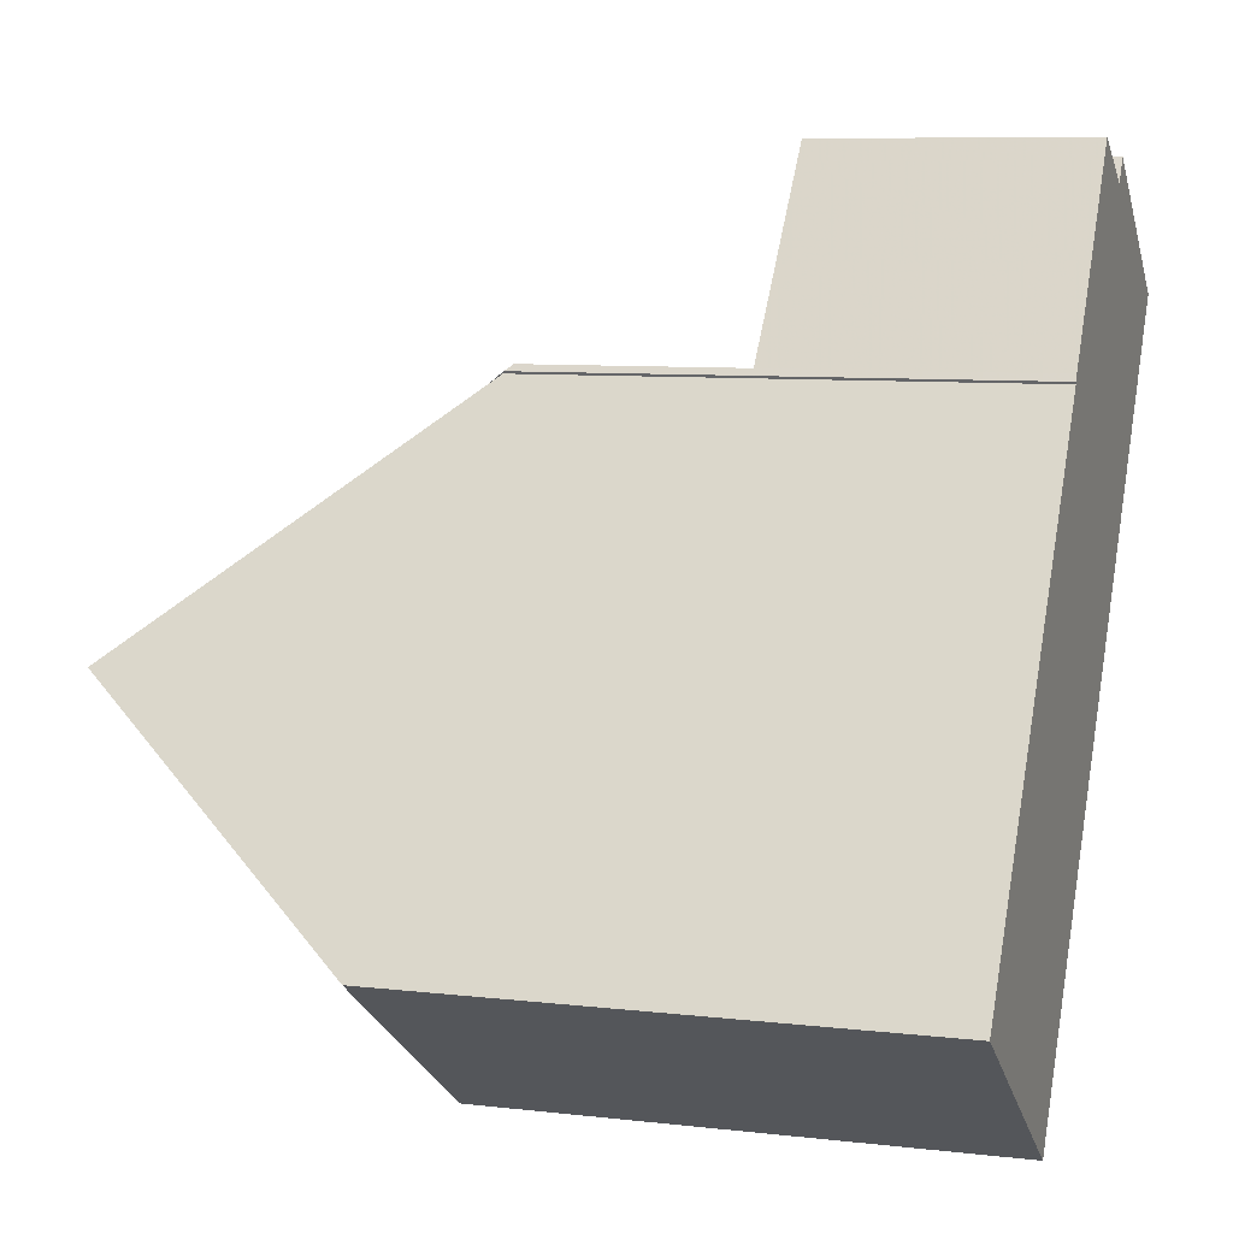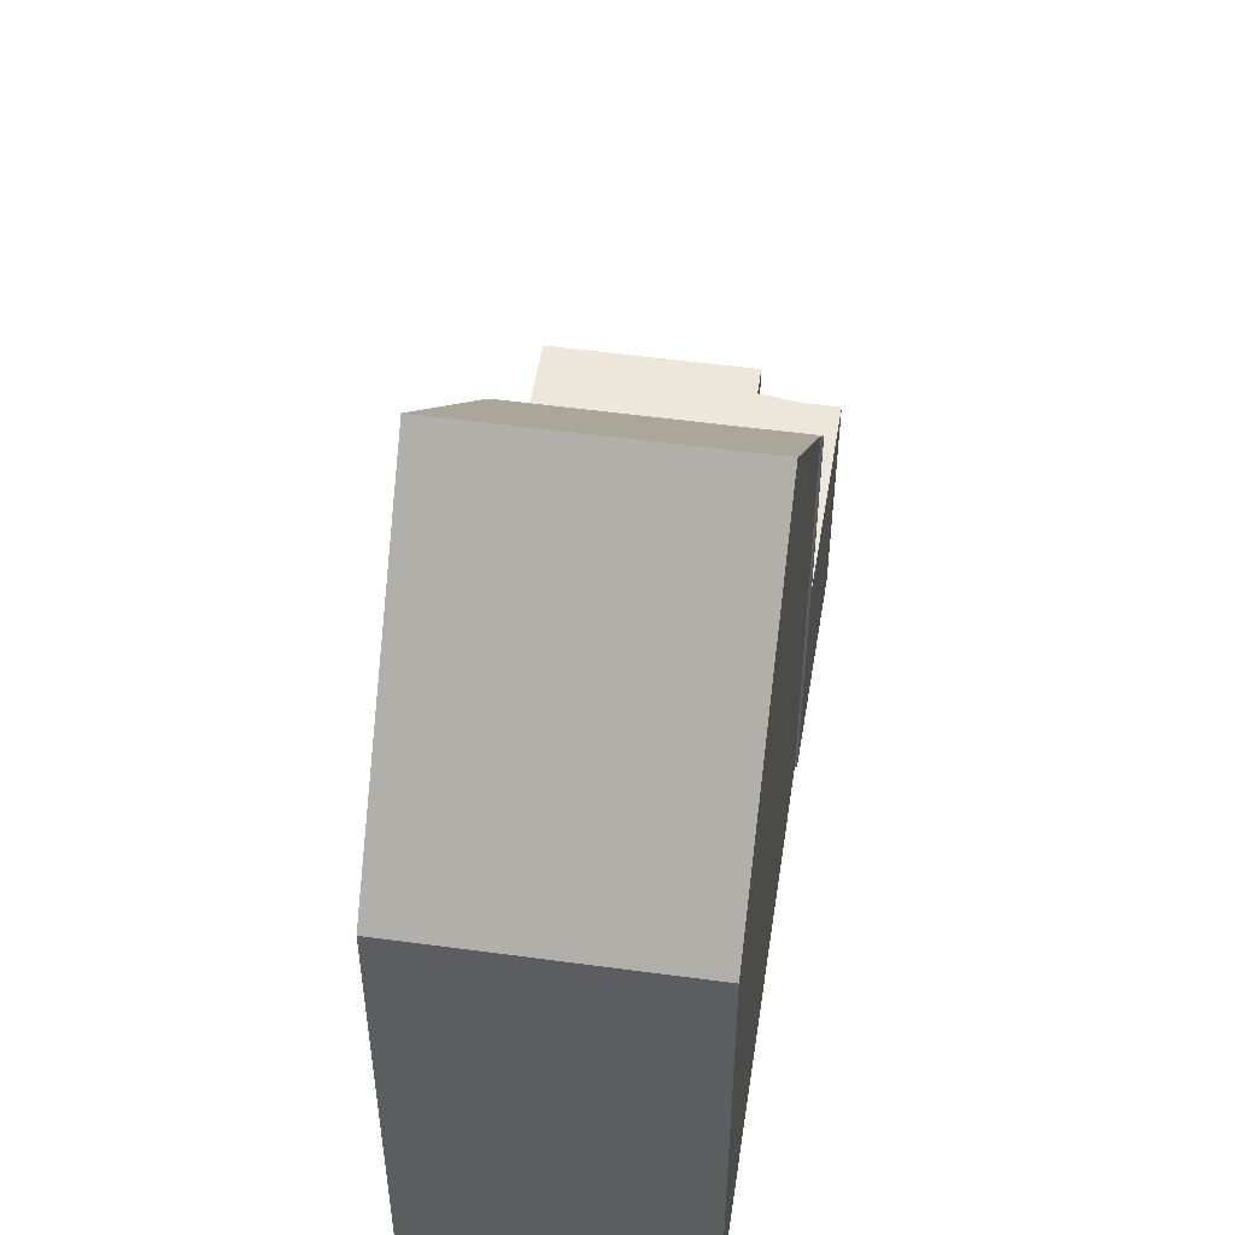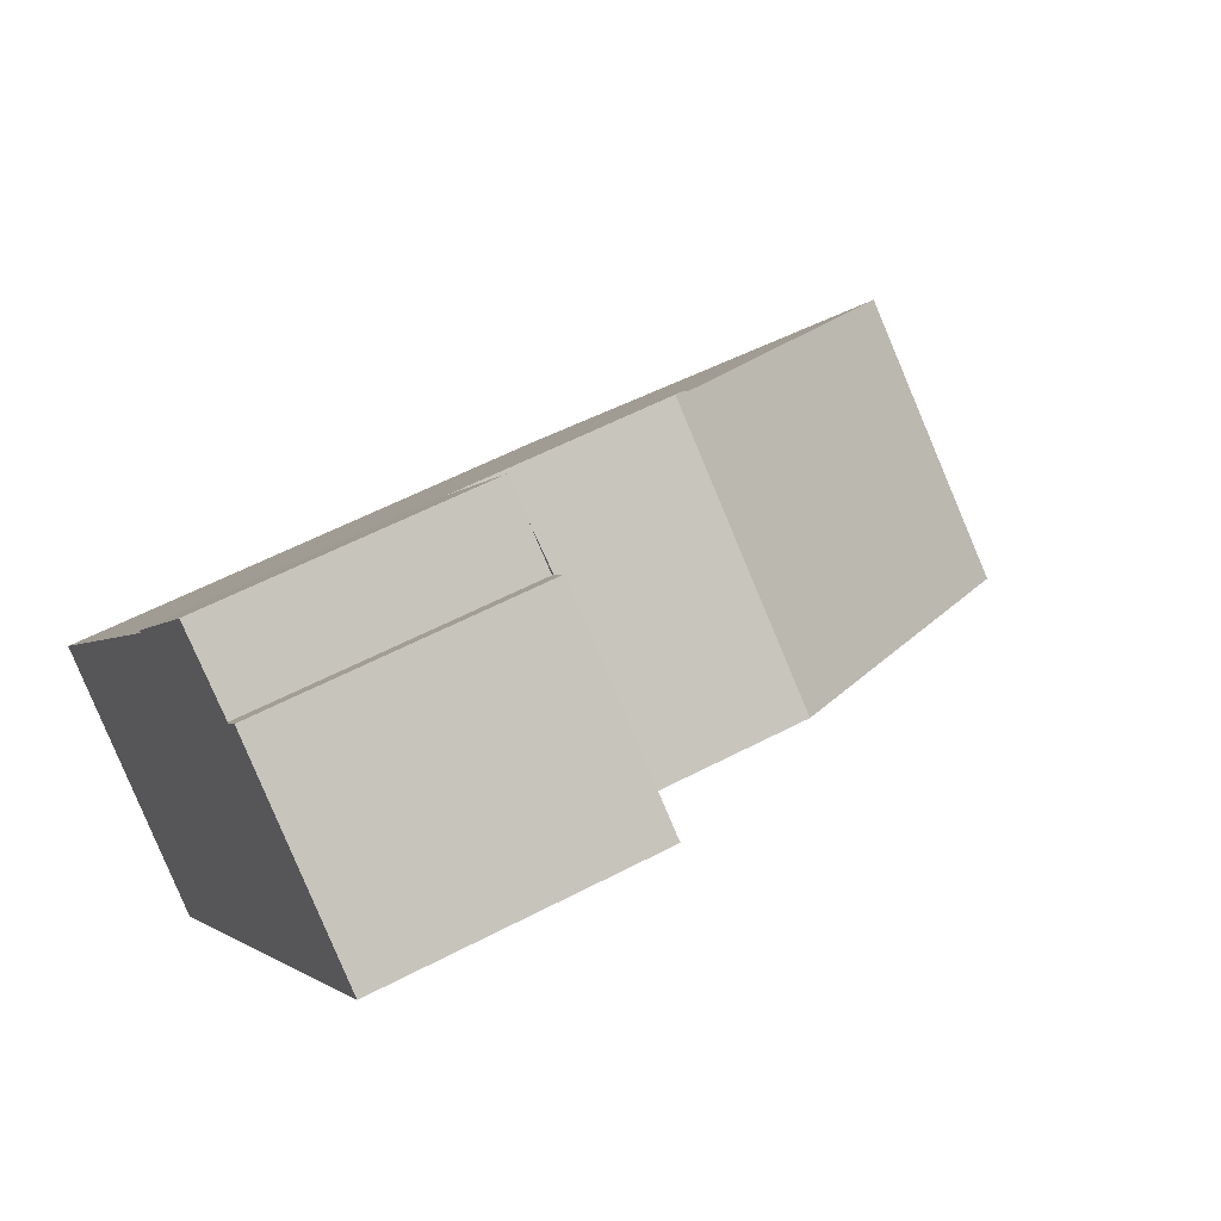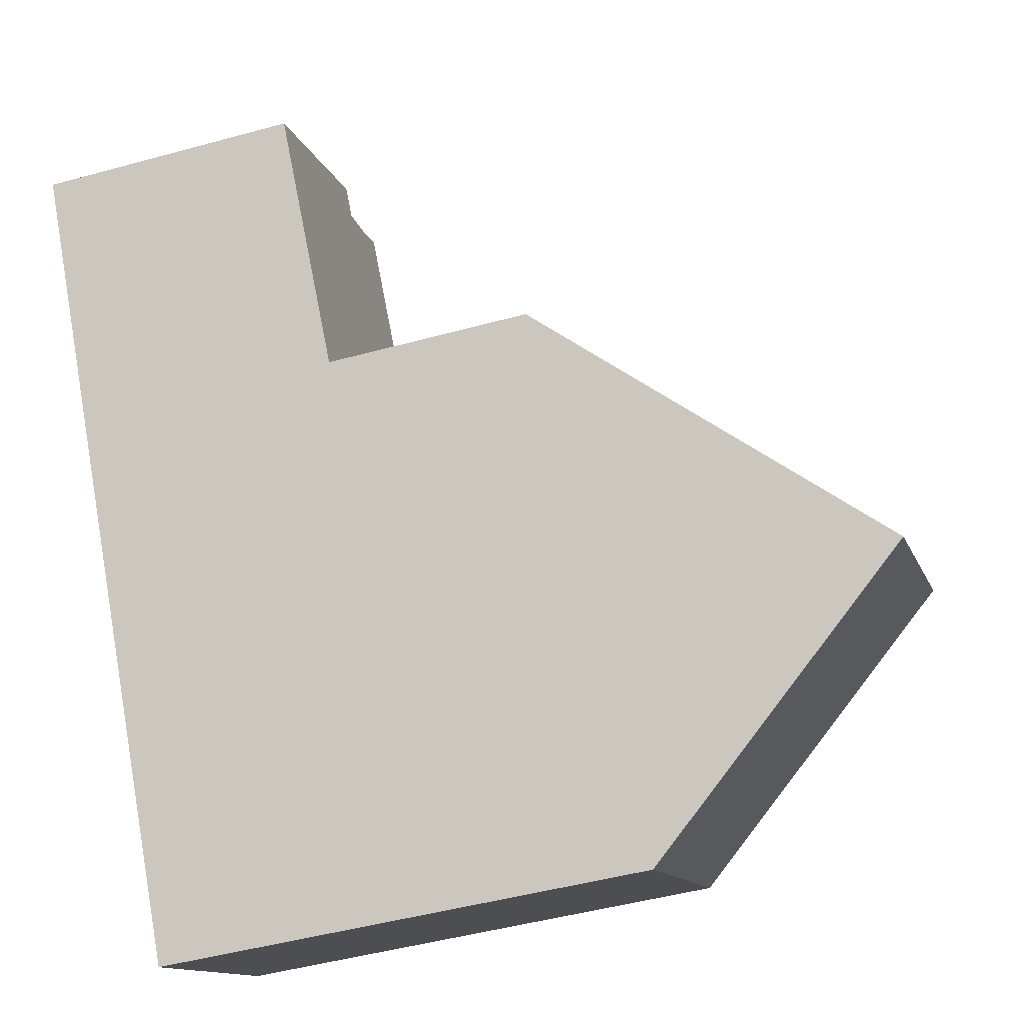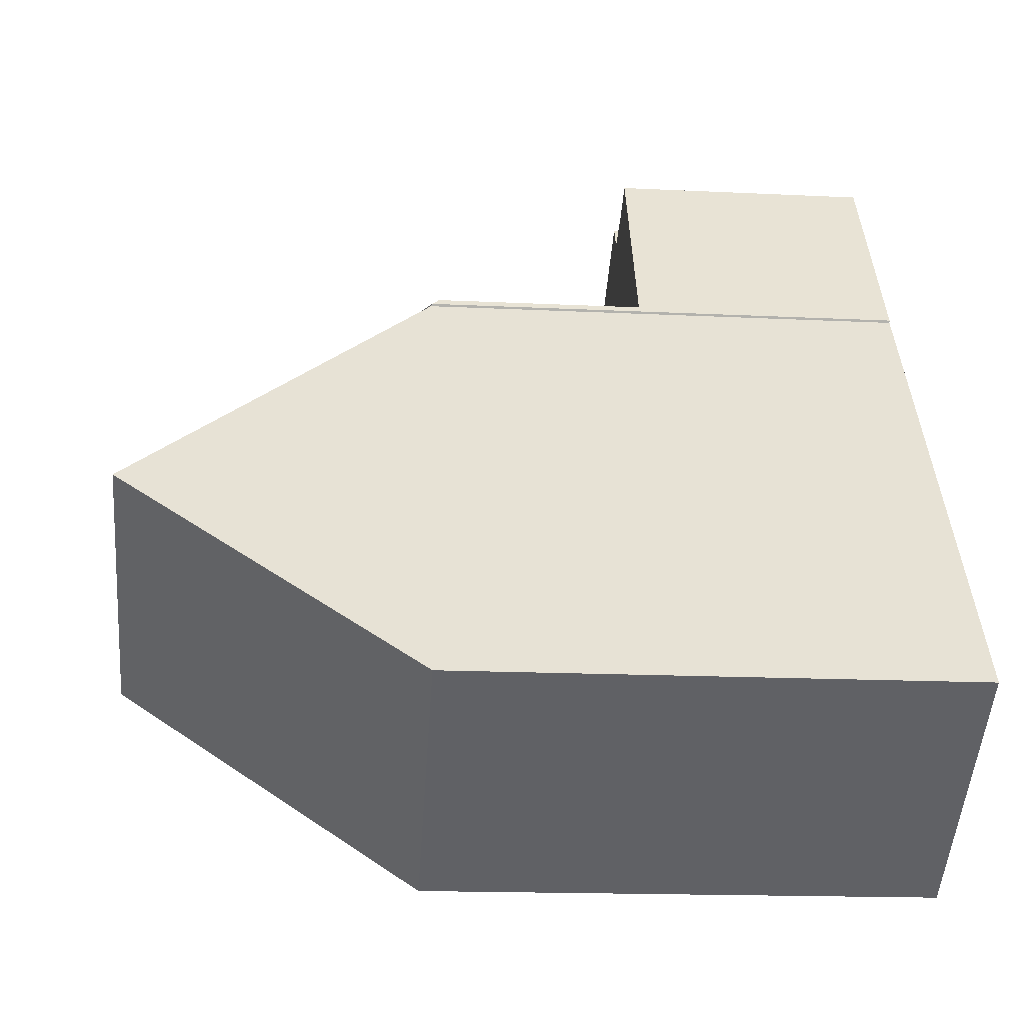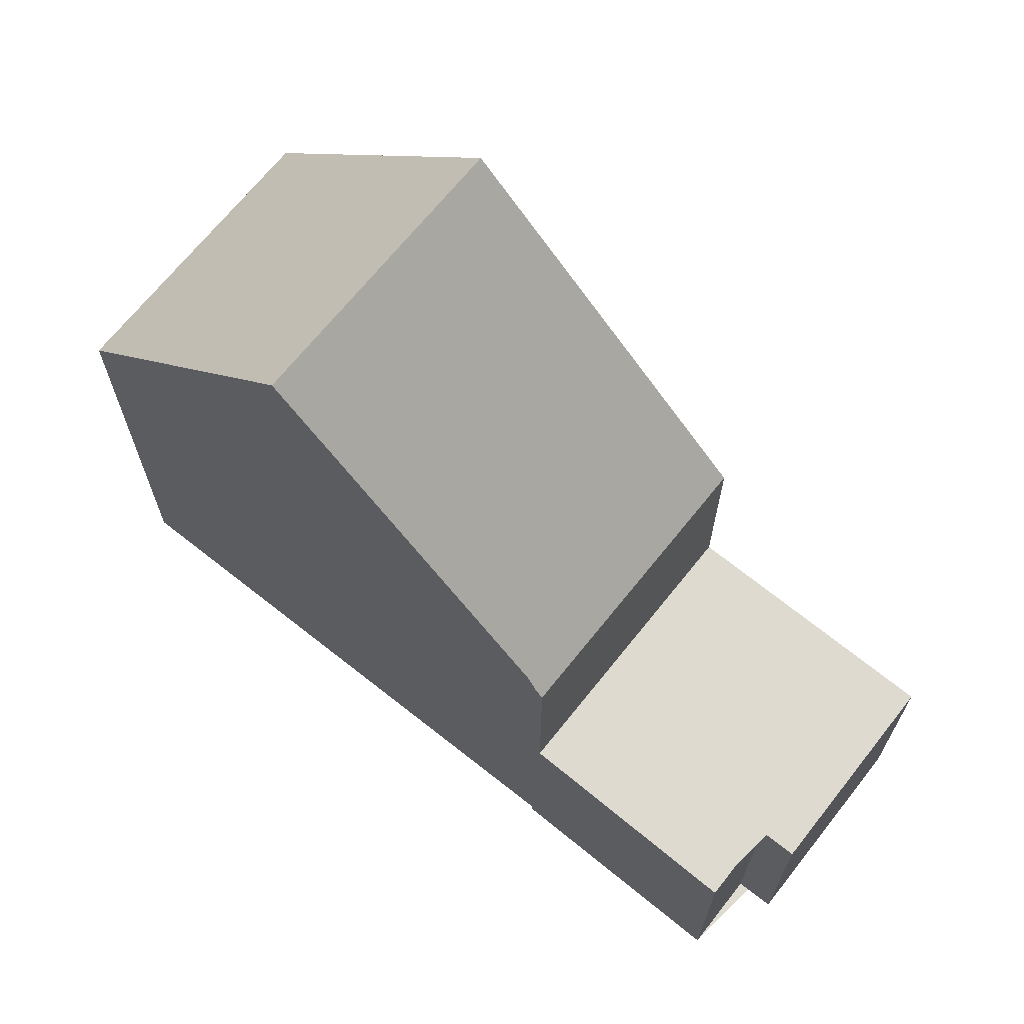
<metadata>
{"format":"obj","ext":"obj","renderer":"f3d","projection":"perspective","resolution":1024,"background":"white","views":[{"elev":7.9,"azim":108.0,"up":"+Y"},{"elev":52.1,"azim":43.6,"up":"+Z"},{"elev":56.7,"azim":-118.8,"up":"+Y"},{"elev":-48.1,"azim":-72.9,"up":"+Y"},{"elev":-15.6,"azim":84.0,"up":"+Y"},{"elev":70.0,"azim":163.3,"up":"+Z"}]}
</metadata>
<code>
v -599.9 -1256 7.018
v -596.6 -1254 7.095
v -601.1 -1248 6.825
v -601.1 -1248 6.842
v -606.6 -1247 3.658
v -604.2 -1245 3.66
v -603.9 -1245 3.674
v -603 -1245 3.675
v -598.7 -1251 11.19
v -602 -1253 11.13
v -598.7 -1251 11.19
v -596.7 -1254 7.095
v -599.2 -1251 11.18
v -601.9 -1253 11.13
v -602 -1253 11.13
v -598.7 -1251 11.19
v -602.8 -1245 3.684
v -606.1 -1247 3.681
v -601.1 -1247 6.717
v -604.5 -1250 6.672
v -603.1 -1245 3.675
v -602.9 -1245 3.683
v -606.5 -1247 3.659
v -606 -1247 3.682
v -601.1 -1247 3.76
v -604.5 -1250 3.757
v -598.7 -1251 11.19
v -601.2 -1247 6.717
v -601.2 -1247 3.76
v -606.3 -1247 3.668
v -606.4 -1247 3.668
v -604 -1245 3.67
v -605.4 -1248 3.717
v -602.1 -1246 3.72
v -602 -1246 3.72
v -599.2 -1251 11.18
v -597.1 -1254 7.083
v -601.6 -1248 6.712
v -602.4 -1246 3.72
v -601.6 -1248 3.76
v -603.2 -1245 3.683
v -603.4 -1245 3.675
v -601.9 -1253 11.13
v -599.8 -1256 7.021
v -604.4 -1250 6.673
v -605.2 -1248 3.717
v -604.4 -1250 3.757
v -600.8 -1248 7.476
v -601.2 -1248 7.476
v -600.8 -1248 7.476
v -603.9 -1250 7.473
v -604.1 -1250 7.473
v -597.3 -1254 7.323
v -596.8 -1254 7.334
v -596.8 -1254 7.335
v -600.1 -1256 7.257
v -599.9 -1256 7.261
v -600.3 -1252 11.16
v -604.6 -1246 3.669
v -604.8 -1245 3.66
v -600.3 -1252 11.16
v -598.3 -1255 7.298
v -604.3 -1246 3.683
v -598.2 -1255 7.058
v -602.2 -1249 7.474
v -602.7 -1248 6.697
v -603.5 -1247 3.719
v -602.7 -1248 3.759
v -601.6 -1248 6.712
v -601.2 -1247 6.717
v -601.6 -1248 3.76
v -601.2 -1247 3.76
v -601.1 -1247 6.717
v -601.1 -1247 3.76
v -604.4 -1250 6.673
v -602.7 -1248 6.697
v -604.4 -1250 3.757
v -602.7 -1248 3.759
v -604.5 -1250 6.672
v -604.5 -1250 3.757
v -601.3 -1248 7.188
v -600.9 -1248 7.193
v -600.9 -1248 7.194
v -604.1 -1250 7.15
v -602.4 -1249 7.173
v -604.2 -1250 7.148
v -600.9 -1251 9.989
v -602.5 -1252 9.987
v -599.4 -1250 9.991
v -599.8 -1250 9.99
v -599.4 -1250 9.991
v -602.7 -1252 9.987
v -602.4 -1252 10.16
v -600.8 -1251 10.18
v -599.7 -1250 10.2
v -599.3 -1250 10.2
v -599.3 -1250 10.2
v -602.6 -1252 10.16
v -600.1 -1256 7.257
v -599.9 -1256 7.018
v -599.9 -1256 0
v -600.1 -1256 -8.882e-16
v -596.7 -1254 7.095
v -596.6 -1254 7.095
v -596.6 -1254 0
v -596.7 -1254 0
v -601.1 -1248 6.842
v -601.1 -1248 6.825
v -601.1 -1248 0
v -601.1 -1248 0
v -600.9 -1248 7.194
v -601.1 -1248 6.842
v -601.1 -1248 0
v -600.9 -1248 0
v -606.5 -1247 3.659
v -606.6 -1247 3.658
v -606.6 -1247 0
v -606.5 -1247 -4.441e-16
v -604 -1245 3.67
v -604.2 -1245 3.66
v -604.2 -1245 0
v -604 -1245 0
v -603.4 -1245 3.675
v -603.9 -1245 3.674
v -603.9 -1245 0
v -603.4 -1245 4.441e-16
v -602.8 -1245 3.684
v -603 -1245 3.675
v -603 -1245 0
v -602.8 -1245 4.441e-16
v -596.8 -1254 7.335
v -598.7 -1251 11.19
v -598.7 -1251 0
v -596.8 -1254 0
v -597.1 -1254 7.083
v -596.7 -1254 7.095
v -596.7 -1254 0
v -597.1 -1254 -8.882e-16
v -602.6 -1252 10.16
v -602 -1253 11.13
v -602 -1253 0
v -602.6 -1252 0
v -602 -1246 3.72
v -602.8 -1245 3.684
v -602.8 -1245 4.441e-16
v -602 -1246 0
v -606.4 -1247 3.668
v -606.1 -1247 3.681
v -606.1 -1247 0
v -606.4 -1247 0
v -603 -1245 3.675
v -603.1 -1245 3.675
v -603.1 -1245 0
v -603 -1245 0
v -604.8 -1245 3.66
v -606.5 -1247 3.659
v -606.5 -1247 -4.441e-16
v -604.8 -1245 0
v -606.6 -1247 3.658
v -606.4 -1247 3.668
v -606.4 -1247 0
v -606.6 -1247 0
v -603.9 -1245 3.674
v -604 -1245 3.67
v -604 -1245 0
v -603.9 -1245 0
v -606.1 -1247 3.681
v -605.4 -1248 3.717
v -605.4 -1248 0
v -606.1 -1247 0
v -601.1 -1247 3.76
v -602 -1246 3.72
v -602 -1246 0
v -601.1 -1247 4.441e-16
v -598.2 -1255 7.058
v -597.1 -1254 7.083
v -597.1 -1254 -8.882e-16
v -598.2 -1255 0
v -603.1 -1245 3.675
v -603.4 -1245 3.675
v -603.4 -1245 4.441e-16
v -603.1 -1245 0
v -599.9 -1256 7.018
v -599.8 -1256 7.021
v -599.8 -1256 -8.882e-16
v -599.9 -1256 0
v -599.4 -1250 9.991
v -600.8 -1248 7.476
v -600.8 -1248 -8.882e-16
v -599.4 -1250 0
v -604.2 -1250 7.148
v -604.1 -1250 7.473
v -604.1 -1250 0
v -604.2 -1250 0
v -596.6 -1254 7.095
v -596.8 -1254 7.335
v -596.8 -1254 0
v -596.6 -1254 0
v -602 -1253 11.13
v -600.1 -1256 7.257
v -600.1 -1256 -8.882e-16
v -602 -1253 0
v -604.2 -1245 3.66
v -604.8 -1245 3.66
v -604.8 -1245 0
v -604.2 -1245 0
v -599.8 -1256 7.021
v -598.2 -1255 7.058
v -598.2 -1255 0
v -599.8 -1256 -8.882e-16
v -601.1 -1248 6.825
v -601.1 -1247 6.717
v -601.1 -1247 0
v -601.1 -1248 0
v -605.4 -1248 3.717
v -604.5 -1250 3.757
v -604.5 -1250 0
v -605.4 -1248 0
v -600.8 -1248 7.476
v -600.9 -1248 7.194
v -600.9 -1248 0
v -600.8 -1248 -8.882e-16
v -604.5 -1250 6.672
v -604.2 -1250 7.148
v -604.2 -1250 0
v -604.5 -1250 0
v -599.3 -1250 10.2
v -599.4 -1250 9.991
v -599.4 -1250 0
v -599.3 -1250 0
v -604.1 -1250 7.473
v -602.7 -1252 9.987
v -602.7 -1252 1.776e-15
v -604.1 -1250 0
v -598.7 -1251 11.19
v -599.3 -1250 10.2
v -599.3 -1250 0
v -598.7 -1251 0
v -602.7 -1252 9.987
v -602.6 -1252 10.16
v -602.6 -1252 0
v -602.7 -1252 1.776e-15
v -599.9 -1256 0
v -606.6 -1247 0
v -604.2 -1245 0
v -603.9 -1245 0
v -603 -1245 0
v -601.1 -1248 0
v -601.1 -1248 0
v -596.6 -1254 0
f 31 5 23 30
f 54 12 37 53
f 55 2 12 54
f 82 48 49 81
f 38 28 29 40
f 21 8 17 22
f 60 6 32 59
f 83 50 48 82
f 28 19 25 29
f 30 24 18 31
f 42 21 22 41
f 41 22 34 39
f 34 22 17 35
f 57 44 1 56
f 84 51 52 86
f 47 26 20 45
f 59 32 7 42 41 63
f 46 33 18 24
f 62 53 37 64
f 81 49 65 85
f 66 38 40 68
f 63 41 39 67
f 90 49 48 89
f 89 48 50 91
f 92 52 51 88
f 87 65 49 90
f 53 13 11 54
f 54 11 9 55
f 56 10 14 57
f 58 13 53 62
f 59 30 23 60
f 62 57 14 58
f 63 24 30 59
f 64 44 57 62
f 85 65 51 84
f 68 47 45 66
f 67 46 24 63
f 88 51 65 87
f 71 39 34 72
f 72 34 35 74
f 77 46 67 78
f 80 33 46 77
f 78 67 39 71
f 81 69 70 82
f 82 70 73 3 4 83
f 84 75 76 85
f 86 79 75 84
f 85 76 69 81
f 94 61 43 93
f 96 27 36 95
f 97 16 27 96
f 93 43 15 98
f 95 36 61 94
f 93 88 87 94
f 95 90 89 96
f 96 89 91 97
f 98 92 88 93
f 94 87 90 95
f 100 101 102 99
f 104 105 106 103
f 108 109 110 107
f 112 113 114 111
f 116 117 118 115
f 120 121 122 119
f 124 125 126 123
f 128 129 130 127
f 132 133 134 131
f 136 137 138 135
f 140 141 142 139
f 144 145 146 143
f 148 149 150 147
f 152 153 154 151
f 156 157 158 155
f 160 161 162 159
f 164 165 166 163
f 168 169 170 167
f 172 173 174 171
f 176 177 178 175
f 180 181 182 179
f 184 185 186 183
f 188 189 190 187
f 192 193 194 191
f 196 197 198 195
f 200 201 202 199
f 204 205 206 203
f 208 209 210 207
f 212 213 214 211
f 216 217 218 215
f 220 221 222 219
f 224 225 226 223
f 228 229 230 227
f 232 233 234 231
f 236 237 238 235
f 240 241 242 239
f 244 245 246 247 248 249 250 243

</code>
